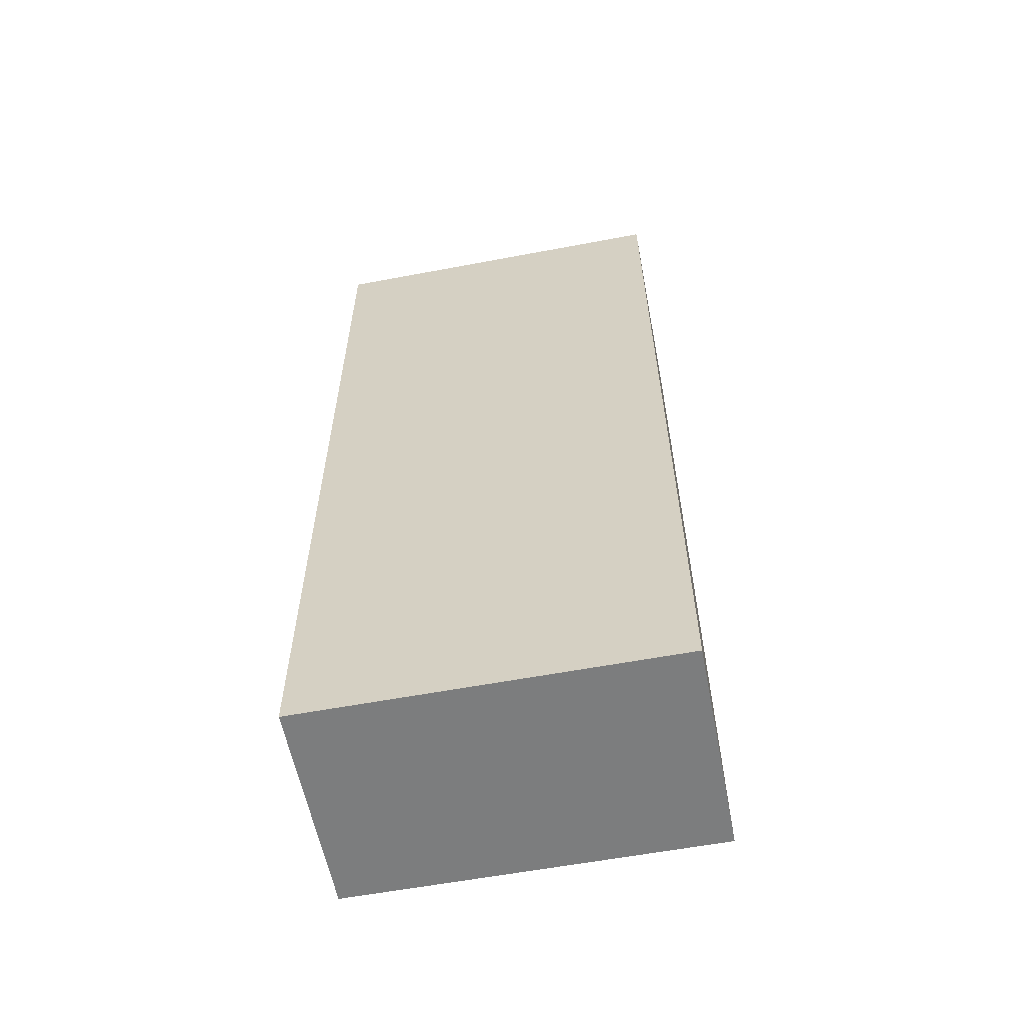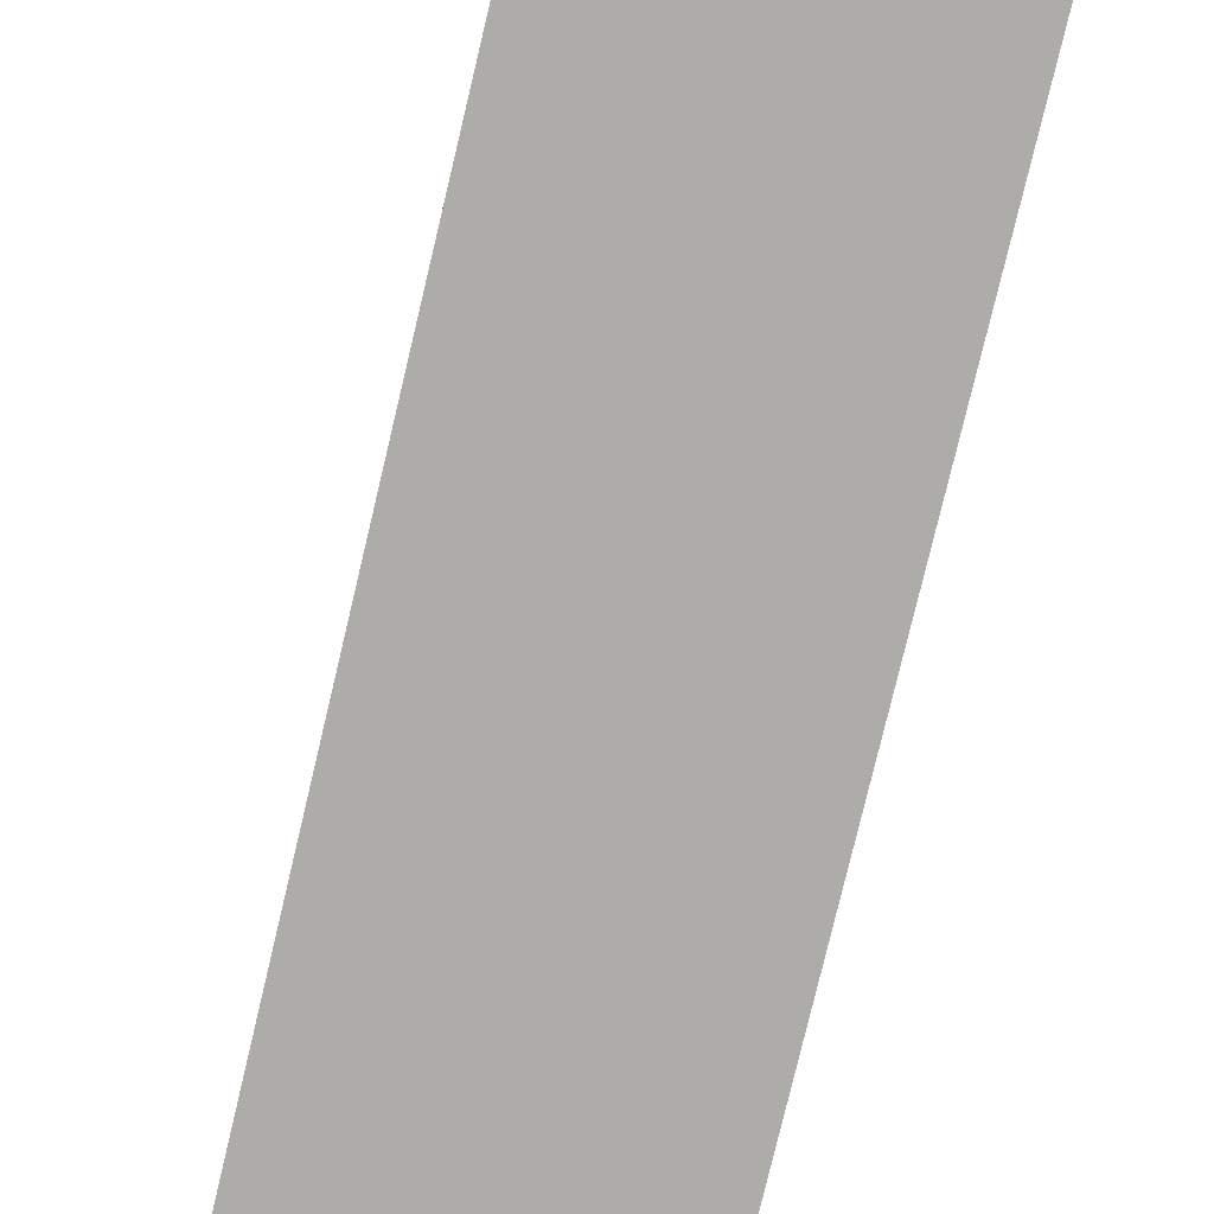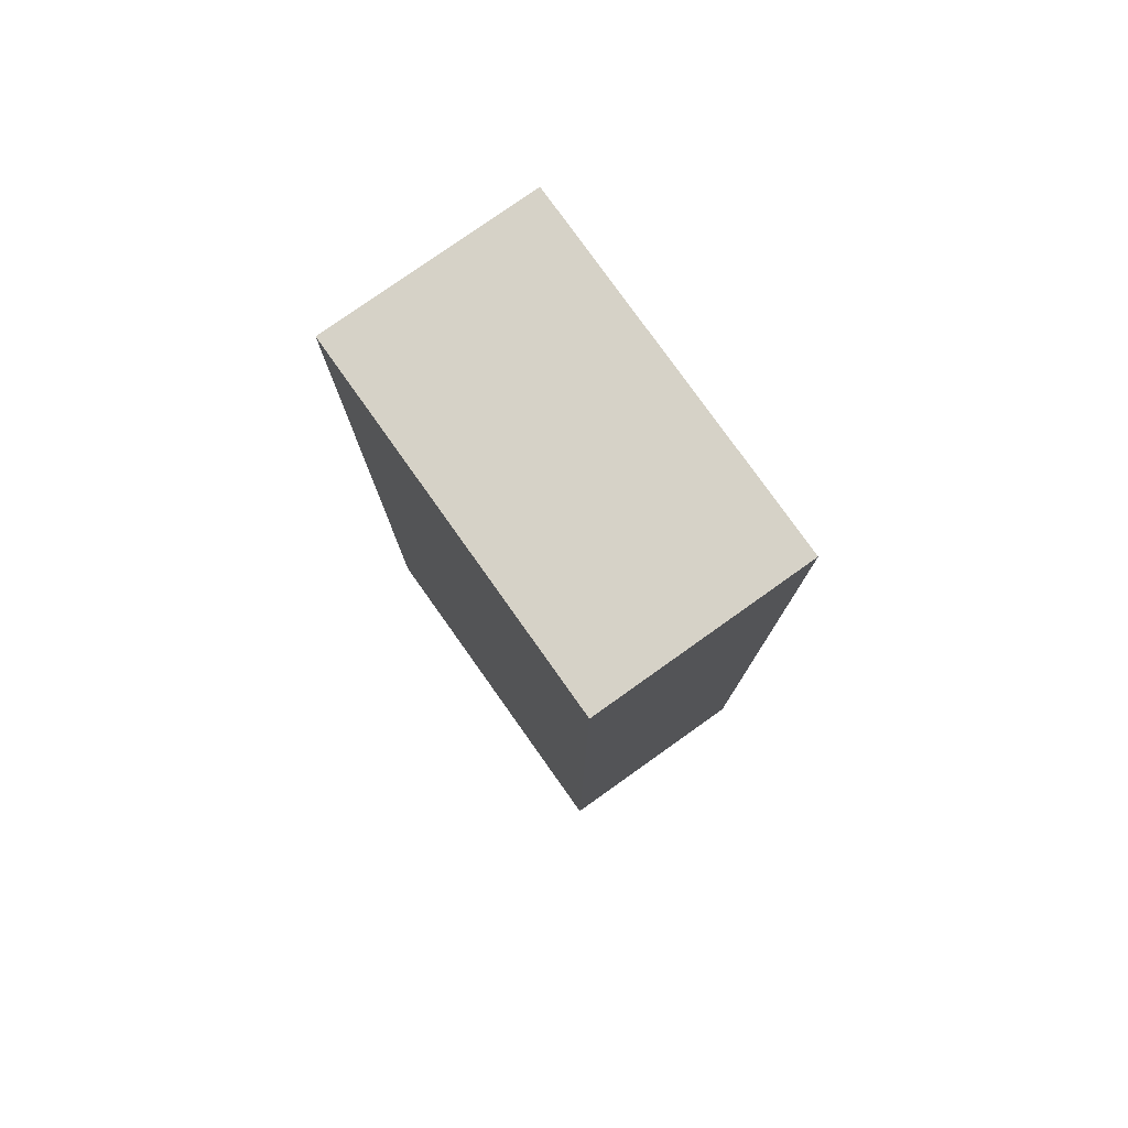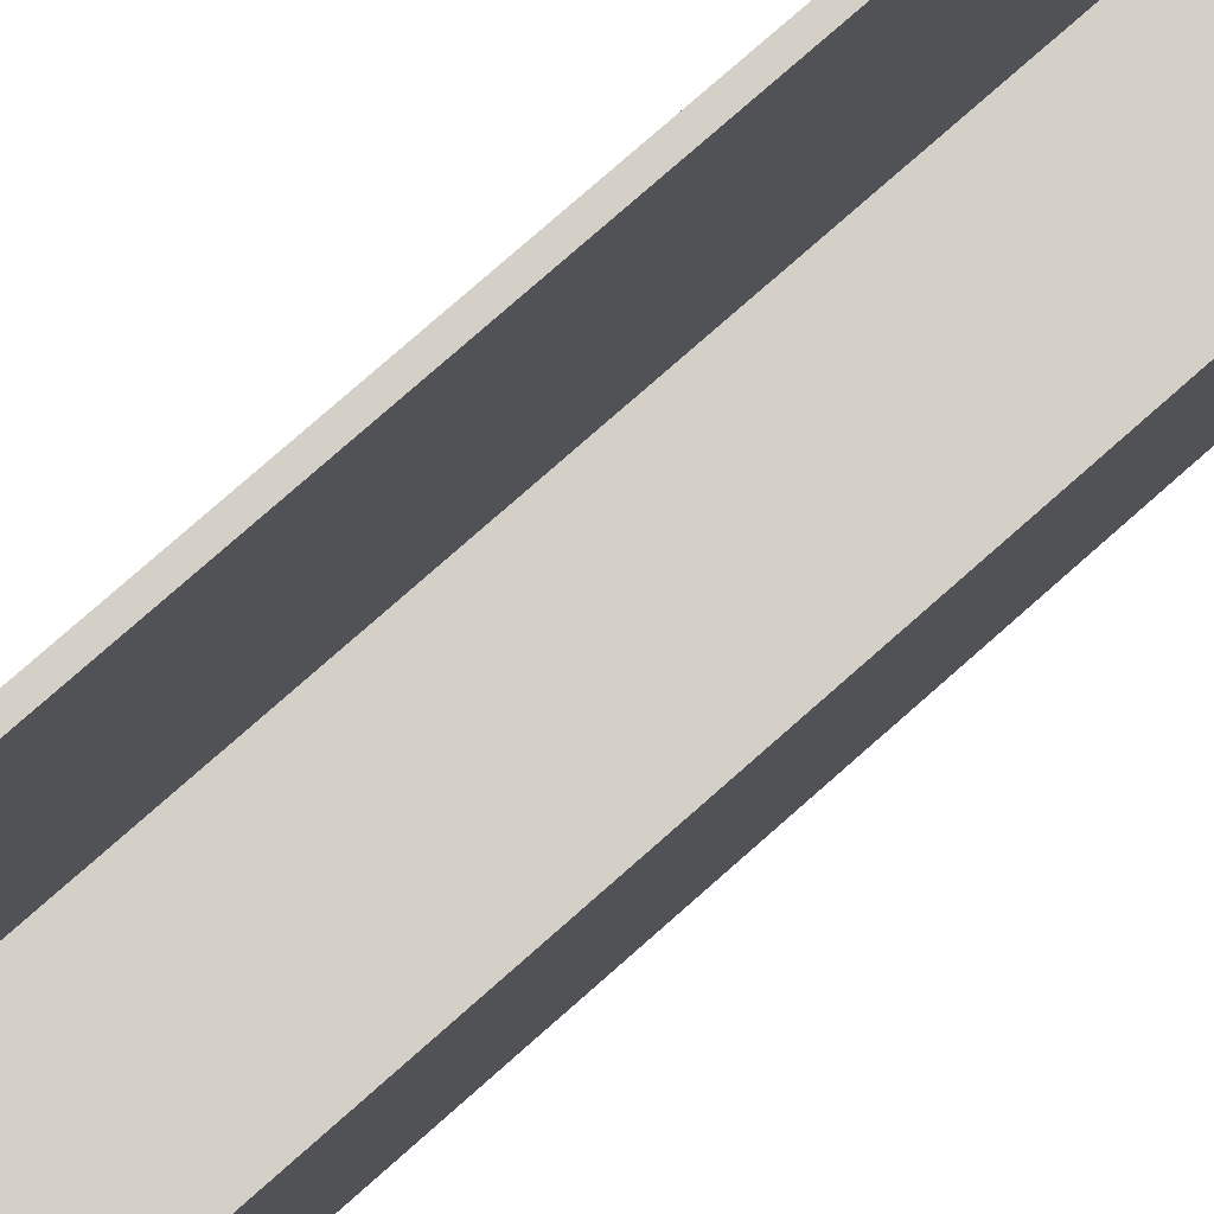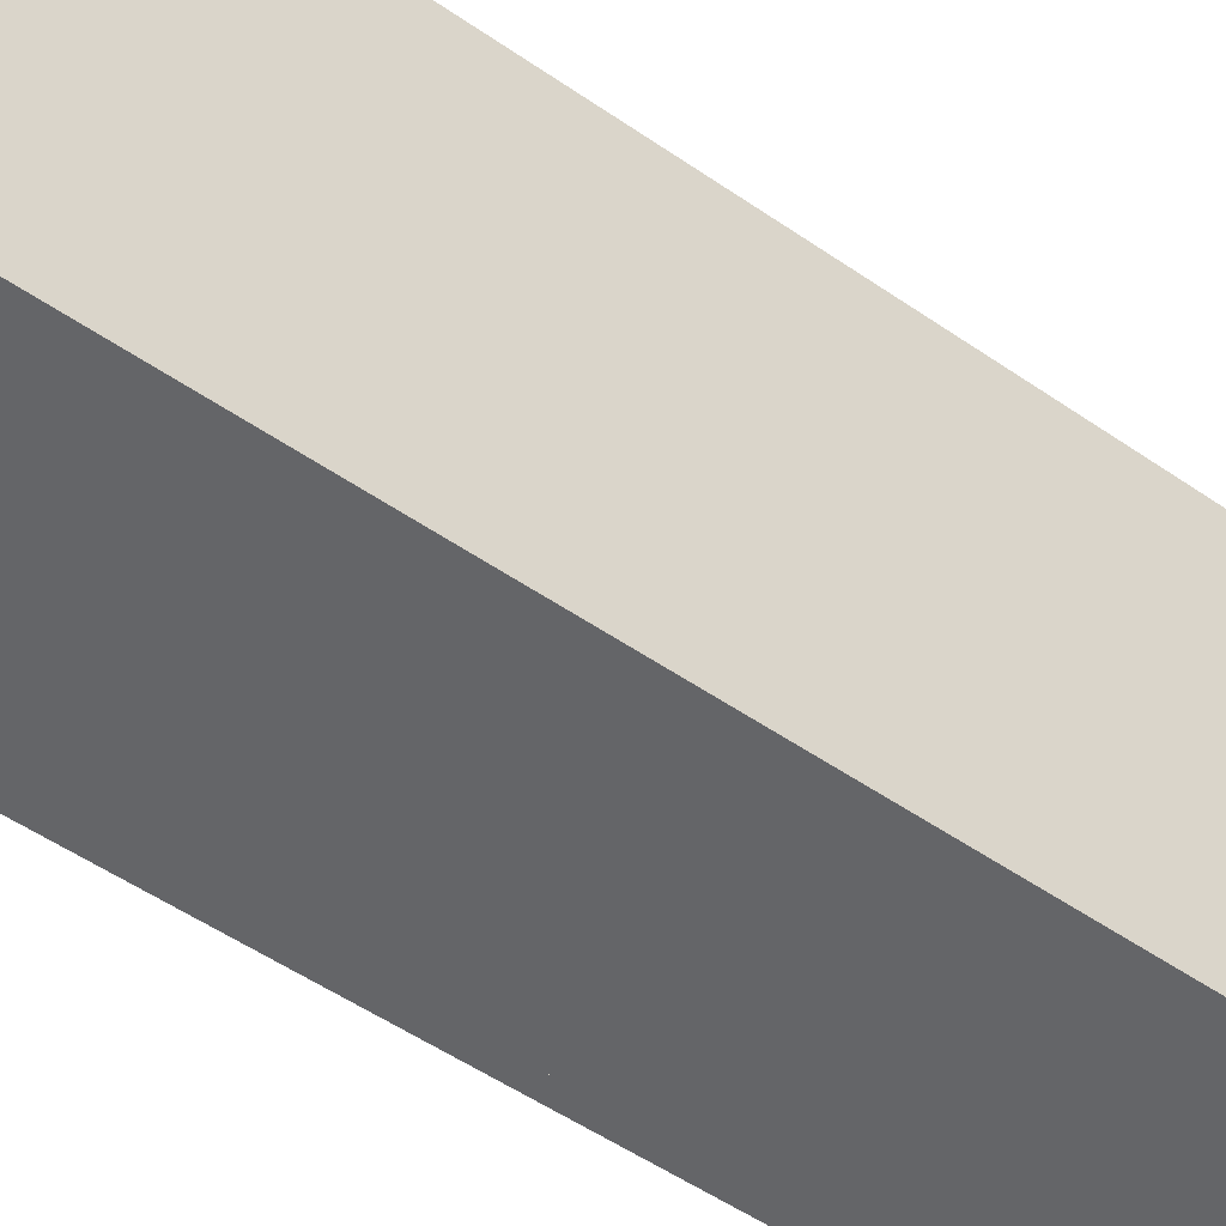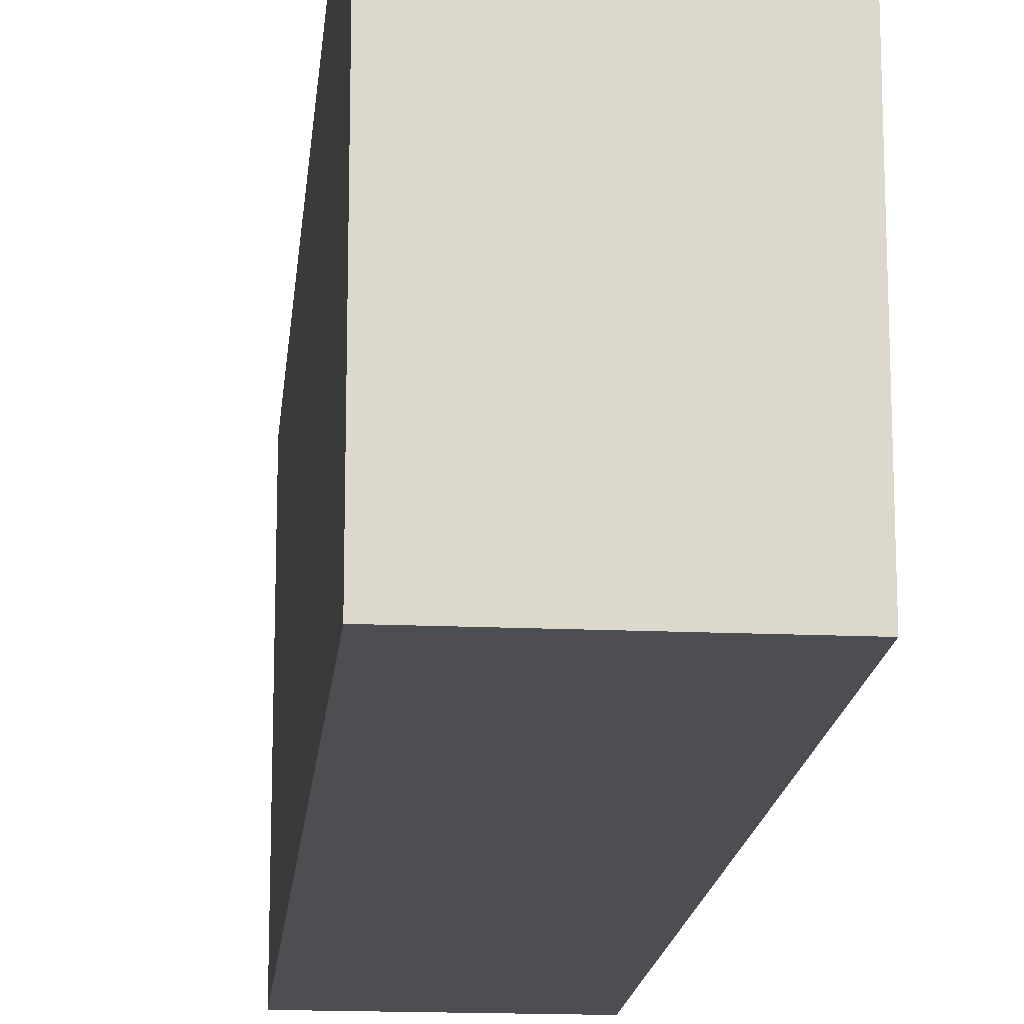
<metadata>
{"format":"obj","ext":"obj","renderer":"f3d","projection":"perspective","resolution":1024,"background":"white","views":[{"elev":-59.0,"azim":-79.0,"up":"+Z"},{"elev":-76.6,"azim":166.7,"up":"+Y"},{"elev":78.5,"azim":-35.4,"up":"+Z"},{"elev":80.0,"azim":-131.2,"up":"+Y"},{"elev":-51.6,"azim":53.0,"up":"+Y"},{"elev":-16.6,"azim":-5.3,"up":"+Y"}]}
</metadata>
<code>
v 0.1059 -0.1815 0.4537
v 0.09074 -0.1815 0.4386
v 0.1059 -0.1815 -0.4537
v -0.1059 -0.1815 0.4537
v 0.09074 -0.1815 -0.4386
v 0.1059 0.1815 0.4537
v -0.09074 -0.1815 0.4386
v -0.1059 -0.1815 -0.4537
v 0.09074 0.1815 -0.4386
v 0.1059 0.1815 -0.4537
v -0.1059 0.1815 0.4537
v -0.09074 -0.1815 -0.4386
v -0.09074 0.1815 0.4386
v -0.1059 0.1815 -0.4537
v 0.09074 0.1815 0.4386
v -0.09074 0.1815 -0.4386
g mesh1_mesh1-geometry
f 1 2 3
f 2 1 4
f 3 2 1
f 4 1 2
f 5 3 2
f 2 3 5
f 1 6 3
f 1 4 6
f 2 4 7
f 7 4 2
f 3 5 8
f 8 5 3
f 7 5 2
f 2 9 5
f 5 9 2
f 10 3 6
f 11 6 4
f 7 4 12
f 12 4 7
f 7 2 13
f 8 5 12
f 12 5 8
f 8 3 14
f 5 7 12
f 9 2 15
f 15 2 9
f 5 12 9
f 10 14 3
f 6 9 10
f 11 15 6
f 11 4 14
f 8 12 4
f 4 12 8
f 7 13 12
f 15 13 2
f 8 14 4
f 9 6 15
f 16 9 12
f 14 10 9
f 13 15 11
f 14 13 11
f 16 12 13
f 16 14 9
f 13 14 16
g mesh1_mesh1-geometry
f 3 6 1
f 6 4 1
f 2 5 7
f 6 3 10
f 4 6 11
f 13 2 7
f 14 3 8
f 12 7 5
f 9 12 5
f 3 14 10
f 10 9 6
f 6 15 11
f 14 4 11
f 12 13 7
f 2 13 15
f 4 14 8
f 15 6 9
f 12 9 16
f 9 10 14
f 11 15 13
f 11 13 14
f 13 12 16
f 9 14 16
f 16 14 13
g mesh2_mesh2-geometry
l 3 1
l 8 3
l 1 4
l 4 8
g mesh3_mesh3-geometry
l 5 9

</code>
